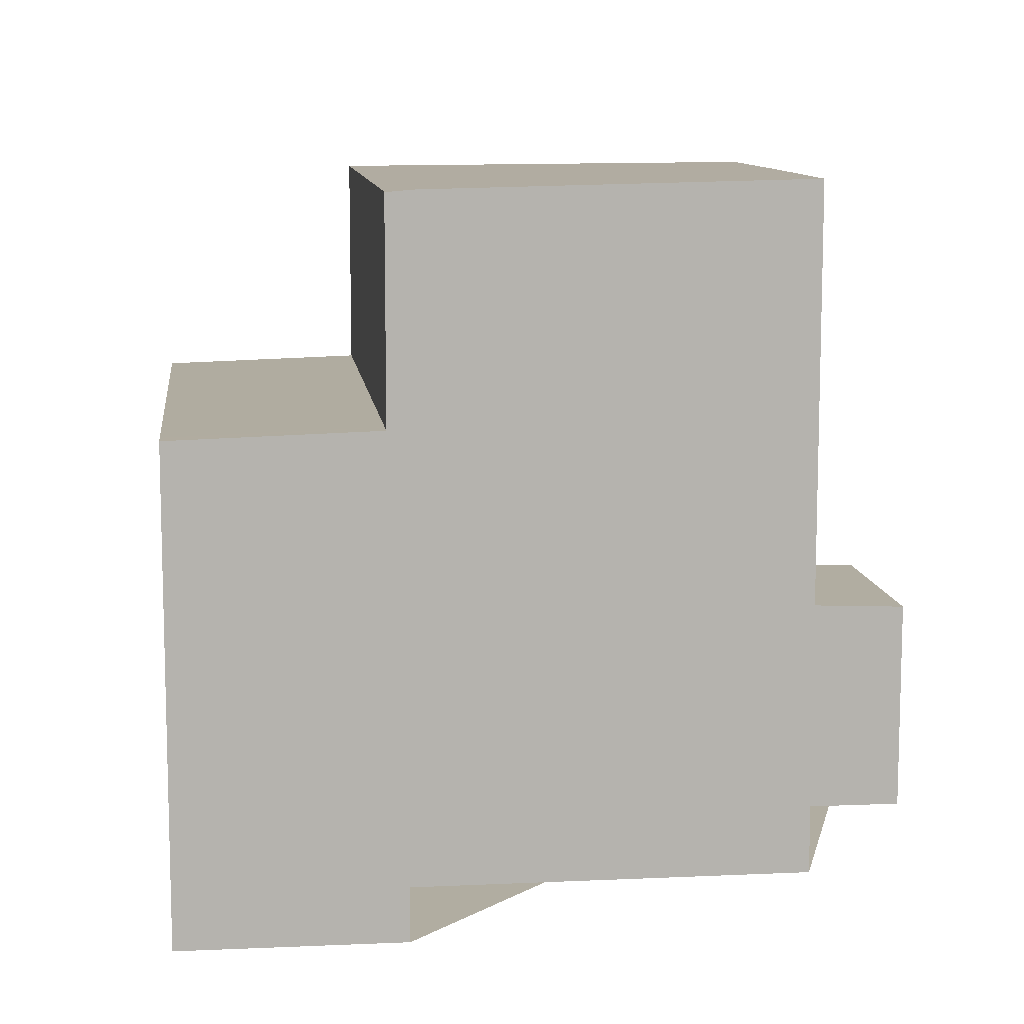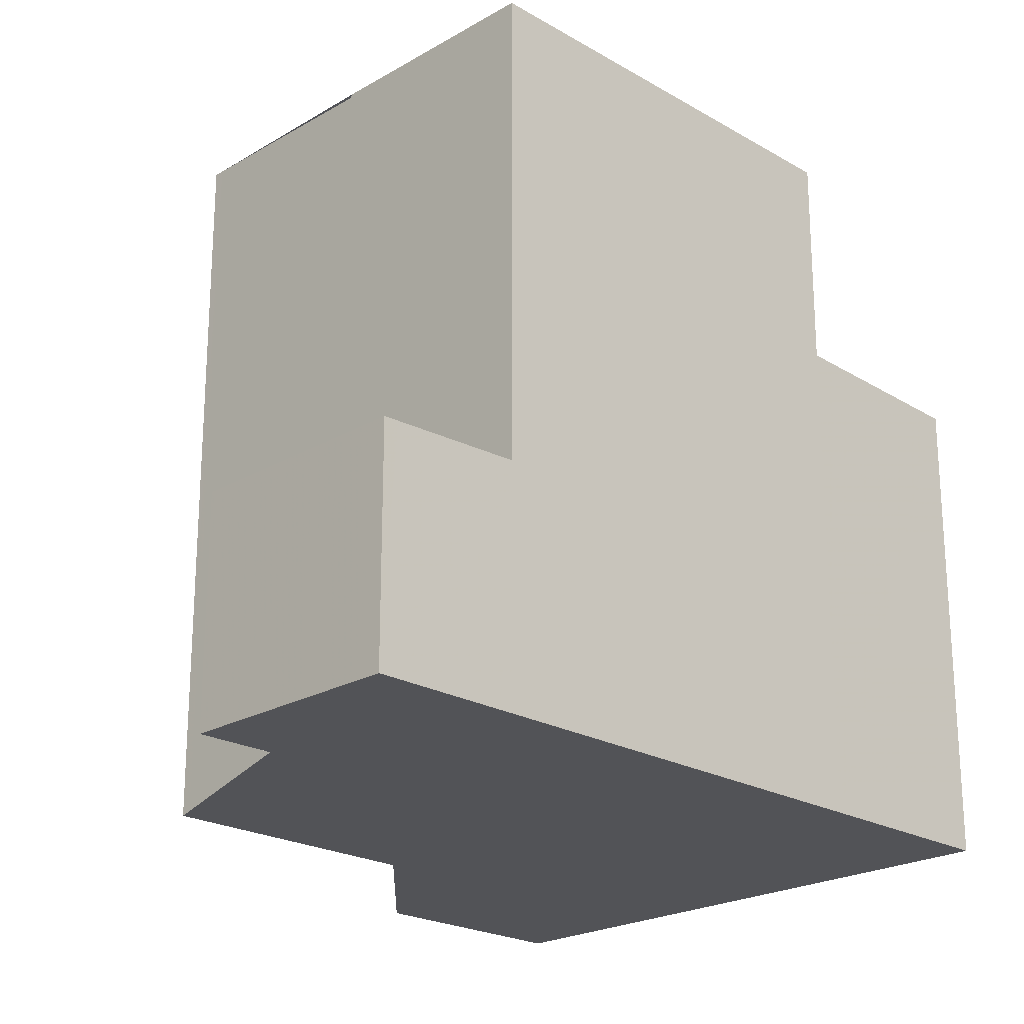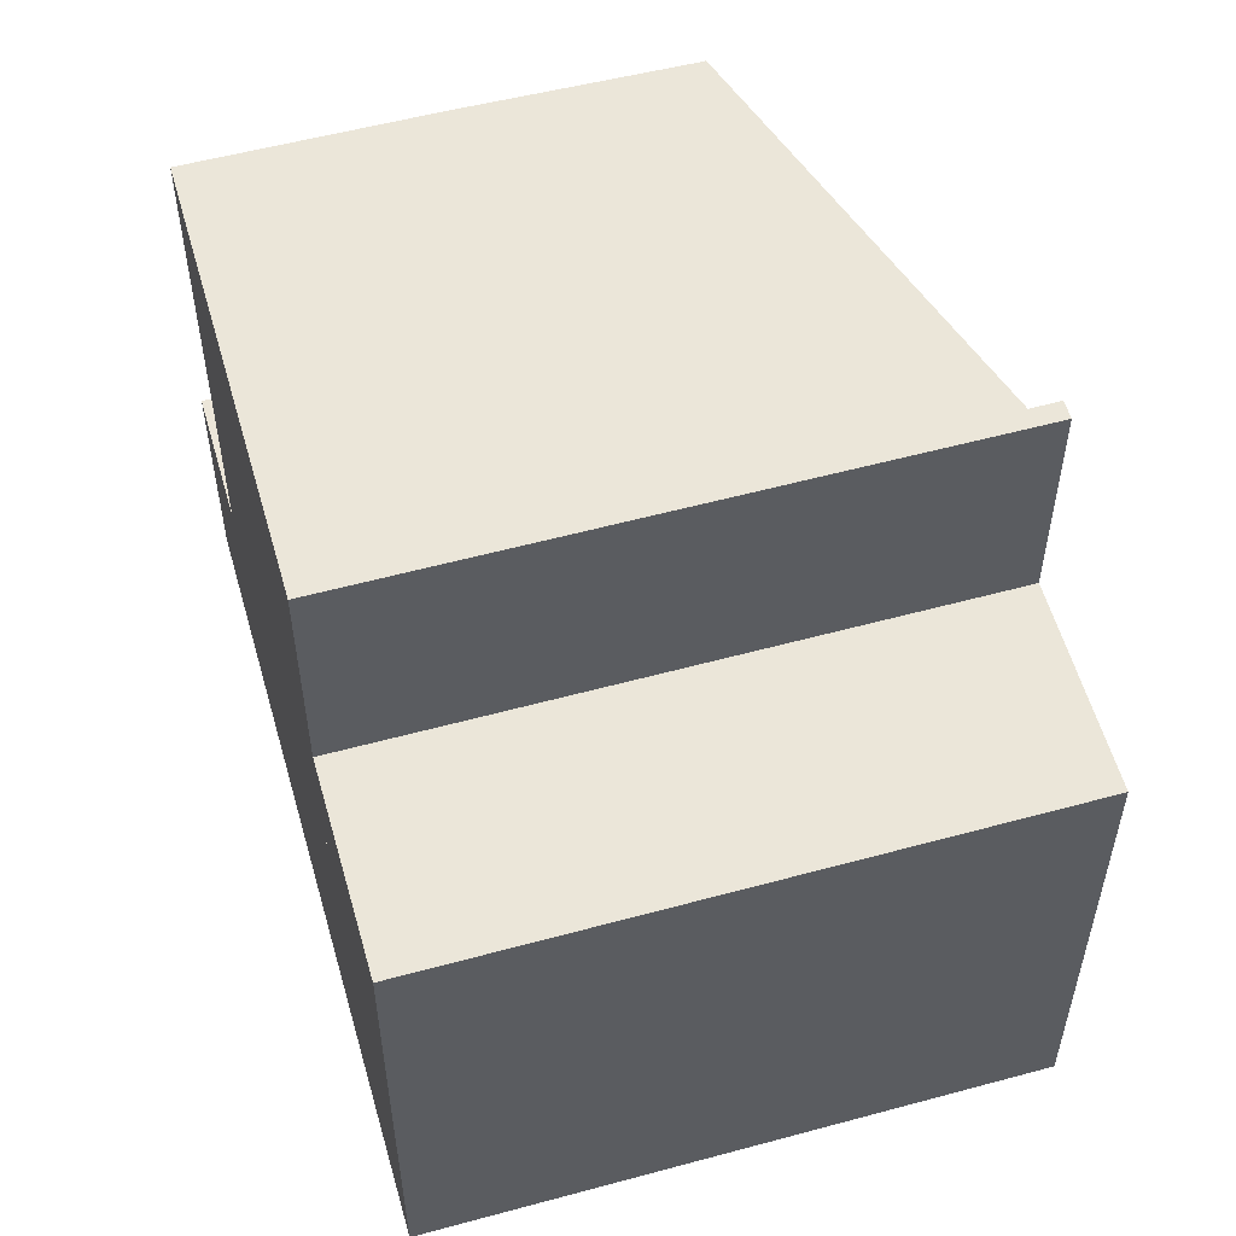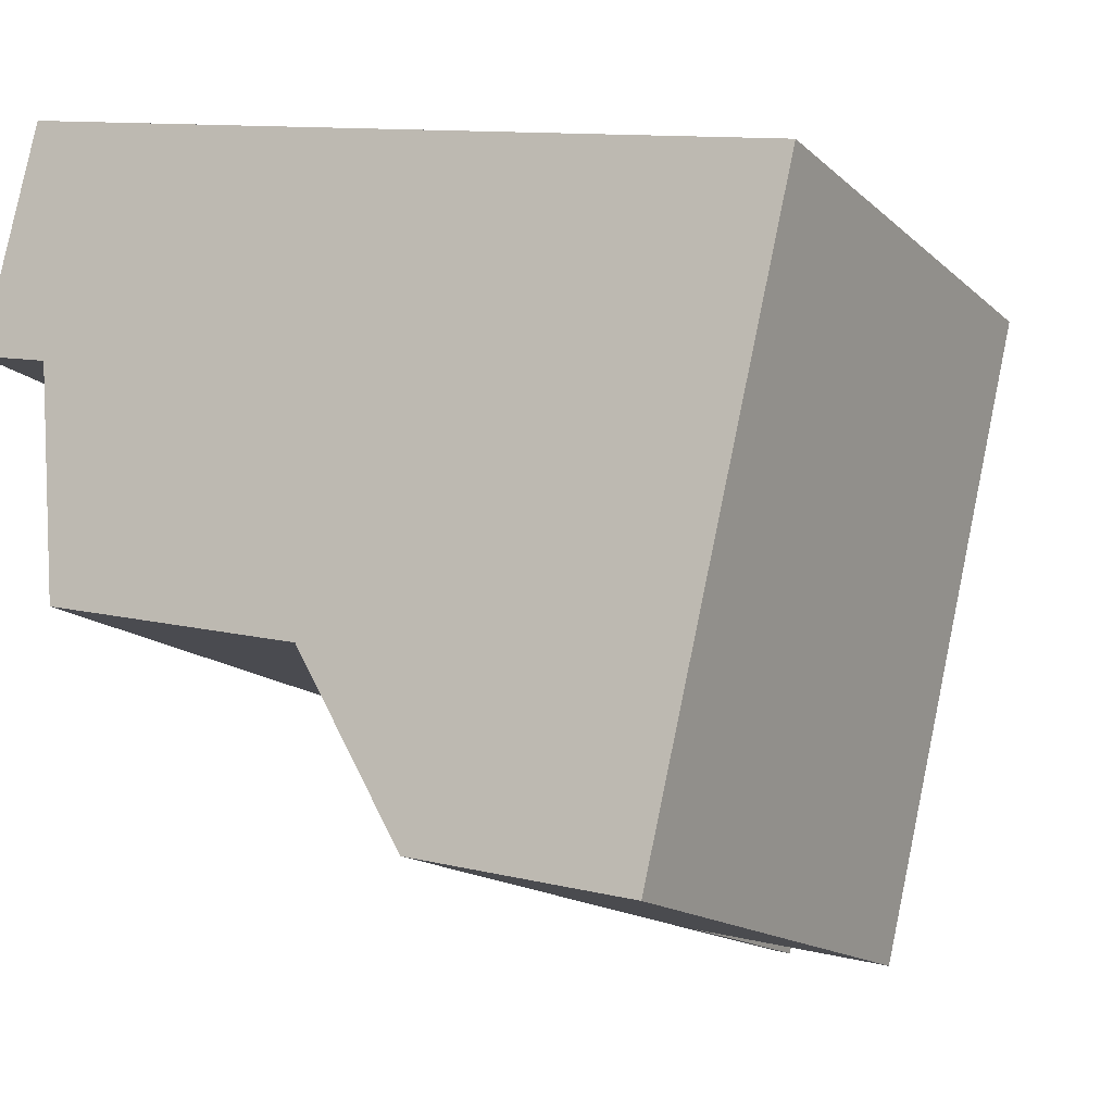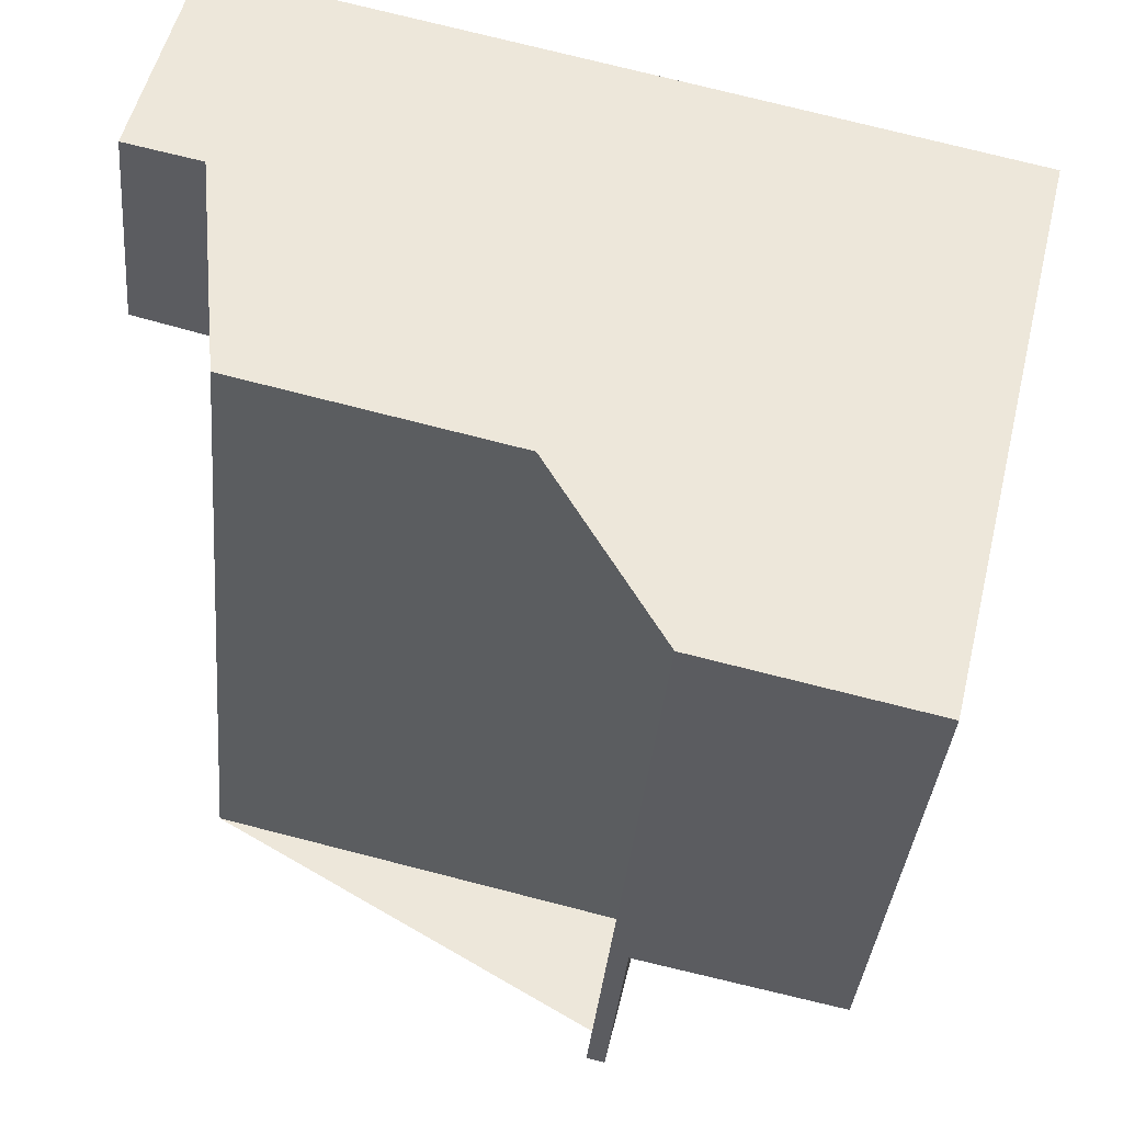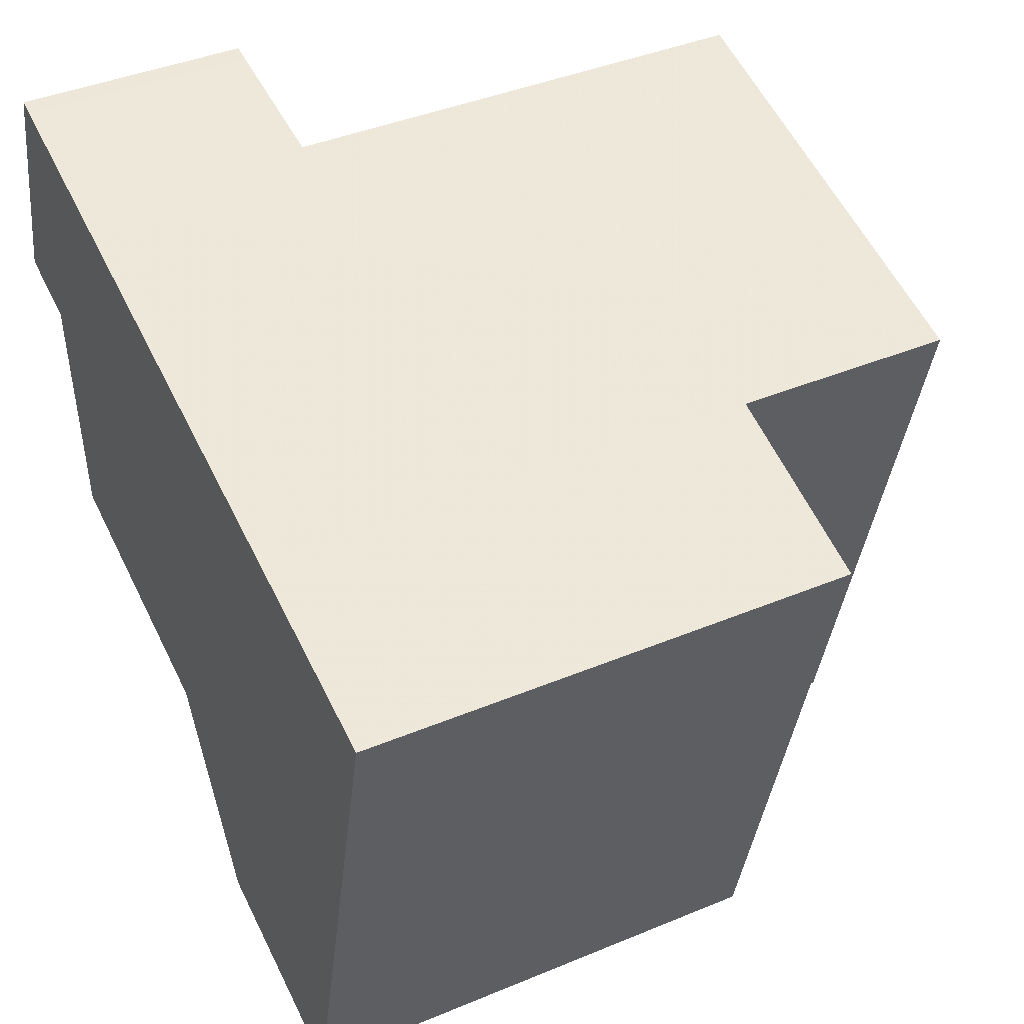
<metadata>
{"format":"obj","ext":"obj","renderer":"f3d","projection":"perspective","resolution":1024,"background":"white","views":[{"elev":10.3,"azim":6.9,"up":"+Z"},{"elev":-22.3,"azim":148.7,"up":"+Z"},{"elev":55.2,"azim":-92.4,"up":"+Z"},{"elev":-15.2,"azim":-150.6,"up":"+Y"},{"elev":-36.2,"azim":174.9,"up":"+Y"},{"elev":41.3,"azim":-116.8,"up":"+Y"}]}
</metadata>
<code>
v -2125 -2673 8.228
v -2124 -2676 8.236
v -2129 -2677 8.207
v -2128 -2679 8.213
v -2133 -2672 5.598
v -2131 -2679 5.623
v -2124 -2670 2.637
v -2123 -2673 2.637
v -2124 -2676 8.235
v -2129 -2677 8.206
v -2130 -2672 8.191
v -2129 -2679 8.211
v -2125 -2670 8.221
v -2125 -2673 8.229
v -2130 -2672 8.191
v -2129 -2679 8.211
v -2125 -2673 8.229
v -2125 -2670 8.221
v -2131 -2679 5.624
v -2133 -2672 5.6
v -2129 -2679 5.696
v -2130 -2672 5.672
v -2129 -2678 5.695
v -2131 -2679 5.624
v -2131 -2677 5.618
v -2129 -2677 5.689
v -2130 -2672 5.672
v -2129 -2679 5.696
v -2125 -2673 5.84
v -2125 -2670 5.831
v -2124 -2670 2.644
v -2123 -2673 2.644
v -2125 -2670 2.704
v -2125 -2673 2.704
v -2125 -2673 2.704
v -2125 -2670 2.704
v -2129 -2677 8.206
v -2131 -2677 5.616
v -2129 -2677 5.689
v -2129 -2678 8.212
v -2129 -2678 8.211
v -2131 -2679 5.622
v -2129 -2678 8.211
v -2129 -2678 5.695
v -2124 -2676 8.235
v -2125 -2673 8.228
v -2125 -2673 0
v -2124 -2676 0
v -2129 -2677 8.207
v -2124 -2676 8.236
v -2124 -2676 0
v -2129 -2677 0
v -2129 -2678 8.212
v -2129 -2677 8.207
v -2129 -2677 0
v -2129 -2678 0
v -2129 -2679 8.211
v -2128 -2679 8.213
v -2128 -2679 0
v -2129 -2679 0
v -2133 -2672 5.6
v -2133 -2672 5.598
v -2133 -2672 -8.882e-16
v -2133 -2672 0
v -2131 -2679 5.622
v -2131 -2679 5.623
v -2131 -2679 0
v -2131 -2679 0
v -2123 -2673 2.637
v -2124 -2670 2.637
v -2124 -2670 -4.441e-16
v -2123 -2673 0
v -2123 -2673 2.644
v -2123 -2673 2.637
v -2123 -2673 0
v -2123 -2673 0
v -2124 -2676 8.236
v -2124 -2676 8.235
v -2124 -2676 0
v -2124 -2676 0
v -2125 -2670 8.221
v -2130 -2672 8.191
v -2130 -2672 0
v -2125 -2670 0
v -2125 -2673 8.228
v -2125 -2673 8.229
v -2125 -2673 0
v -2125 -2673 0
v -2131 -2679 5.623
v -2131 -2679 5.624
v -2131 -2679 8.882e-16
v -2131 -2679 0
v -2130 -2672 5.672
v -2133 -2672 5.6
v -2133 -2672 0
v -2130 -2672 0
v -2131 -2679 5.624
v -2129 -2679 5.696
v -2129 -2679 0
v -2131 -2679 8.882e-16
v -2124 -2670 2.637
v -2124 -2670 2.644
v -2124 -2670 0
v -2124 -2670 -4.441e-16
v -2125 -2673 2.704
v -2123 -2673 2.644
v -2123 -2673 0
v -2125 -2673 0
v -2124 -2670 2.644
v -2125 -2670 2.704
v -2125 -2670 4.441e-16
v -2124 -2670 0
v -2133 -2672 5.598
v -2131 -2677 5.616
v -2131 -2677 0
v -2133 -2672 -8.882e-16
v -2128 -2679 8.213
v -2129 -2678 8.212
v -2129 -2678 0
v -2128 -2679 0
v -2131 -2677 5.616
v -2131 -2679 5.622
v -2131 -2679 0
v -2131 -2677 0
v -2133 -2672 0
v -2124 -2670 0
v -2123 -2673 0
v -2125 -2673 0
v -2124 -2676 0
v -2129 -2677 0
v -2128 -2679 0
v -2131 -2679 0
f 41 10 9 2 3 40
f 14 1 9 10 11 13
f 30 18 17 29
f 42 38 25 24
f 26 23 24 25
f 23 21 19 24
f 25 20 22 26
f 39 27 15 37
f 36 30 29 35
f 31 7 8 32
f 33 31 32 34
f 38 5 20 25
f 43 16 28 44
f 40 4 12 41
f 24 19 6 42
f 44 39 37 43
f 46 47 48 45
f 50 51 52 49
f 54 55 56 53
f 58 59 60 57
f 62 63 64 61
f 66 67 68 65
f 70 71 72 69
f 74 75 76 73
f 78 79 80 77
f 82 83 84 81
f 86 87 88 85
f 90 91 92 89
f 94 95 96 93
f 98 99 100 97
f 102 103 104 101
f 106 107 108 105
f 110 111 112 109
f 114 115 116 113
f 118 119 120 117
f 122 123 124 121
f 126 127 128 129 130 131 132 125

</code>
